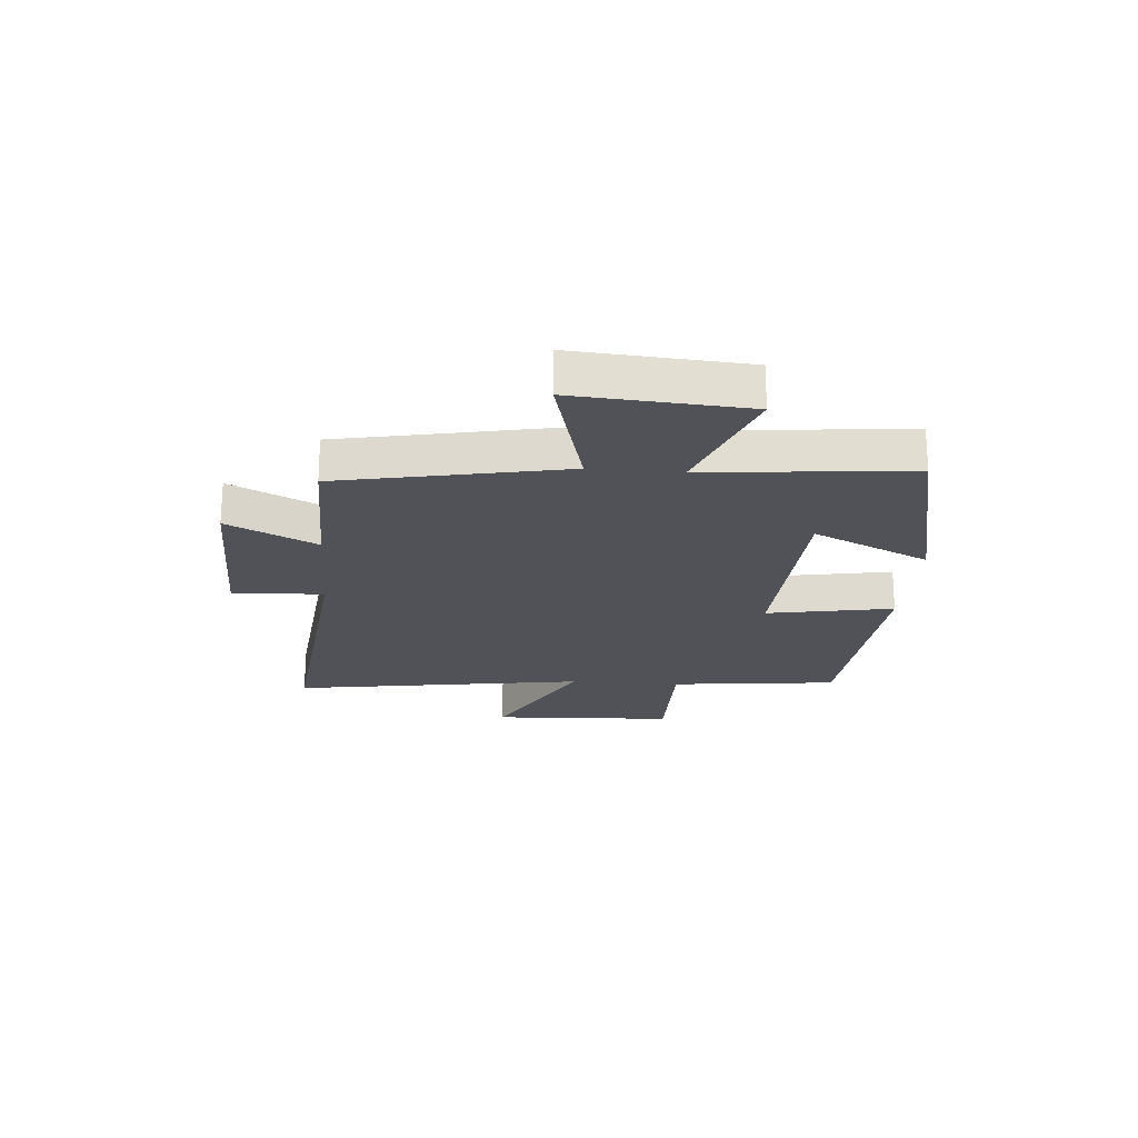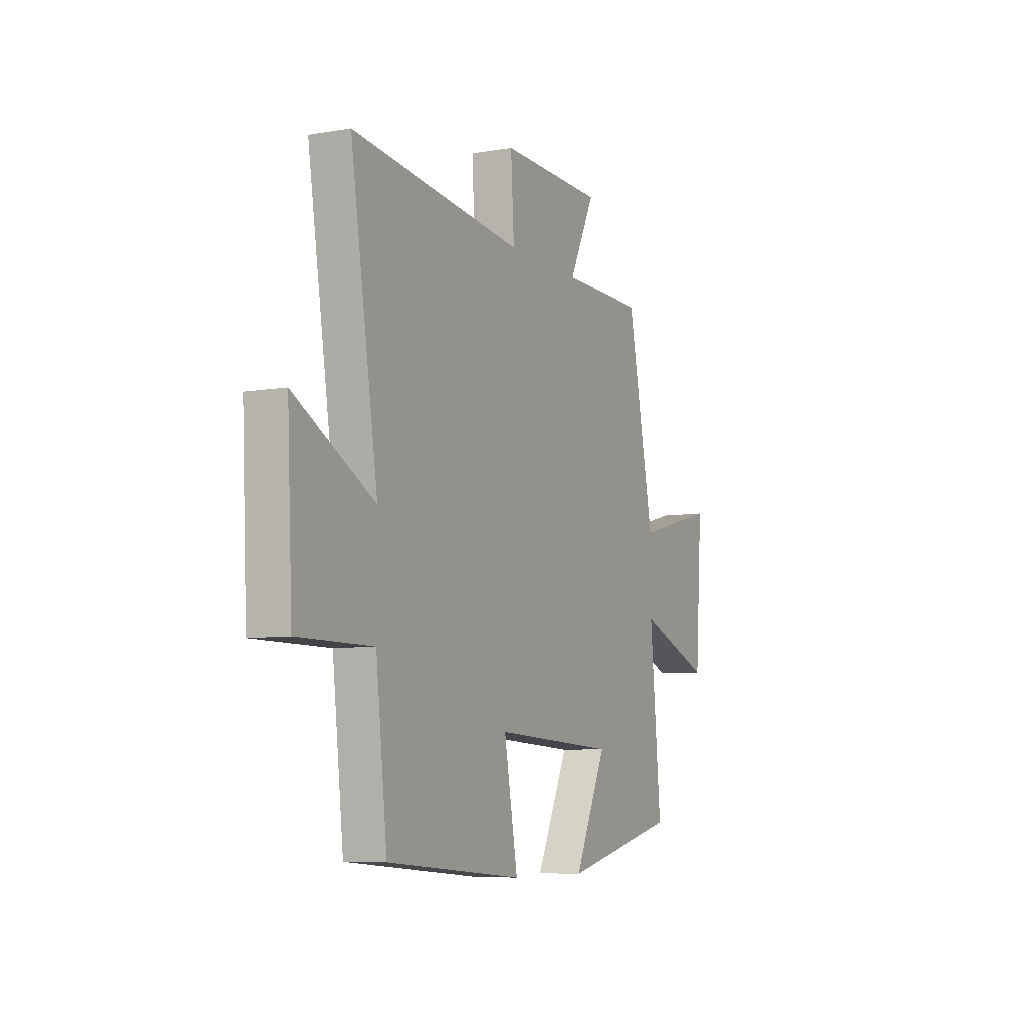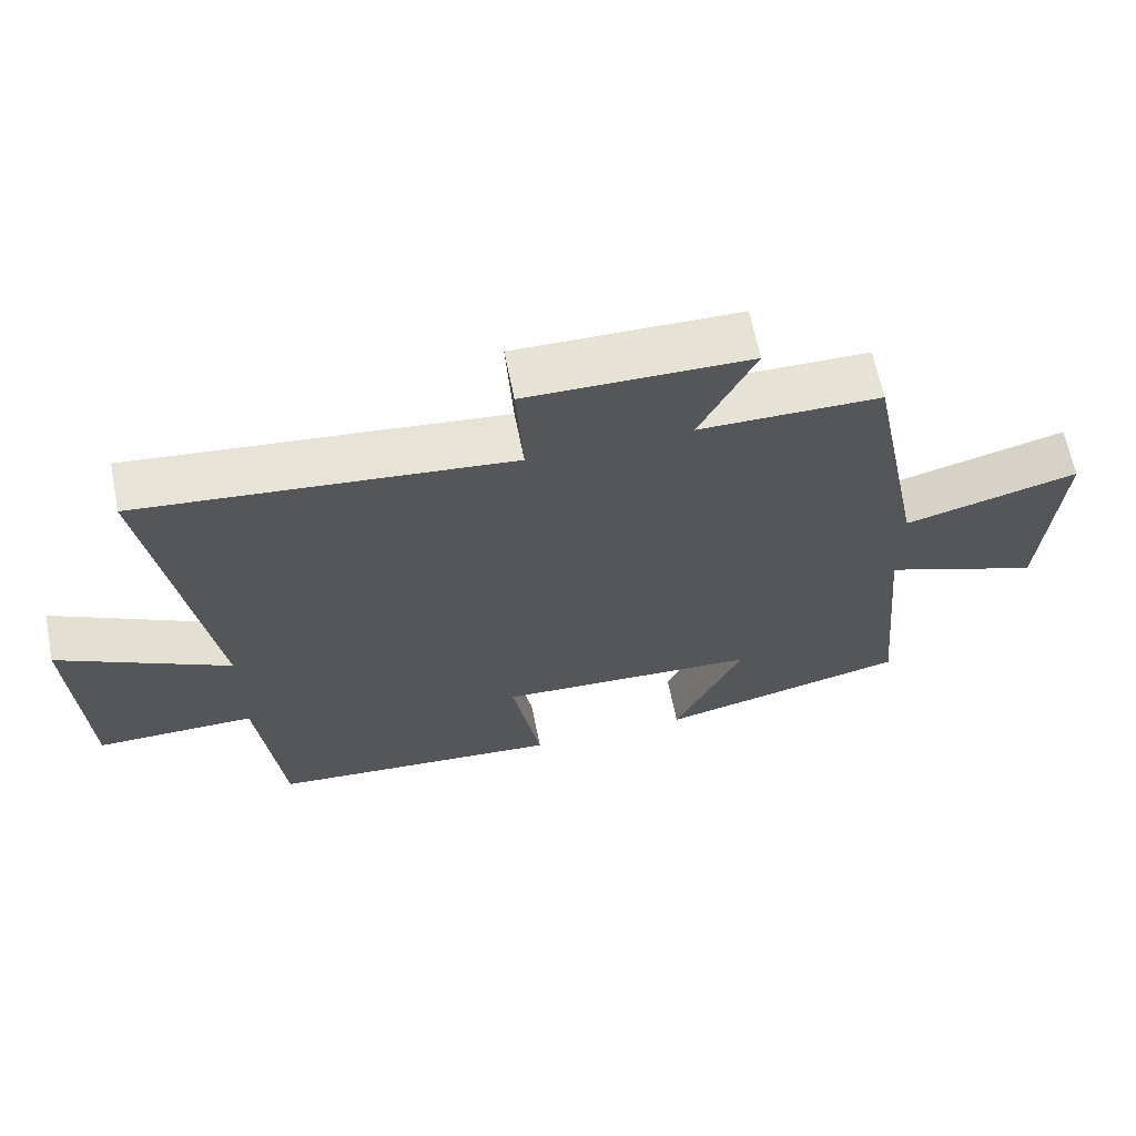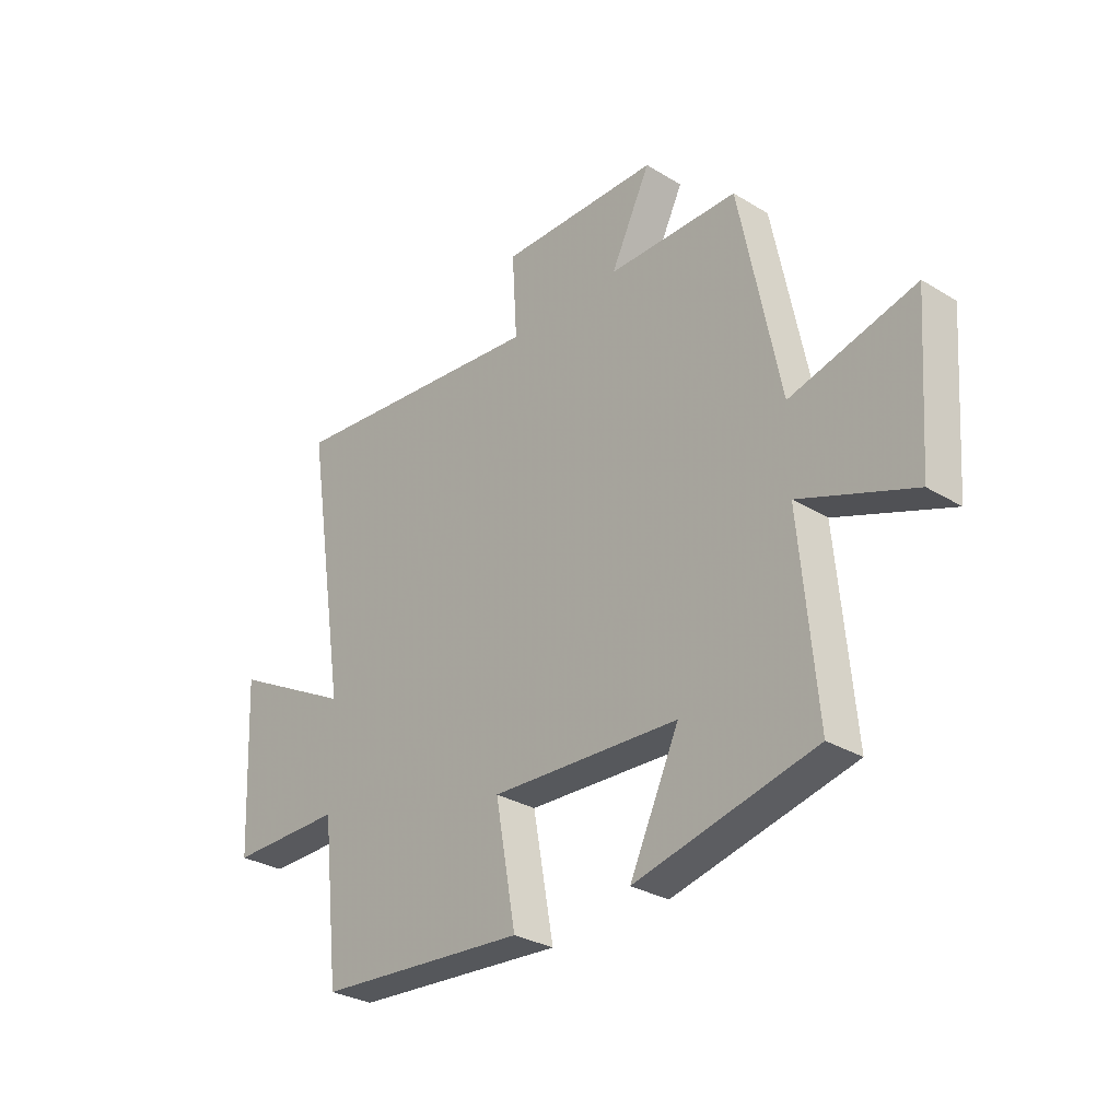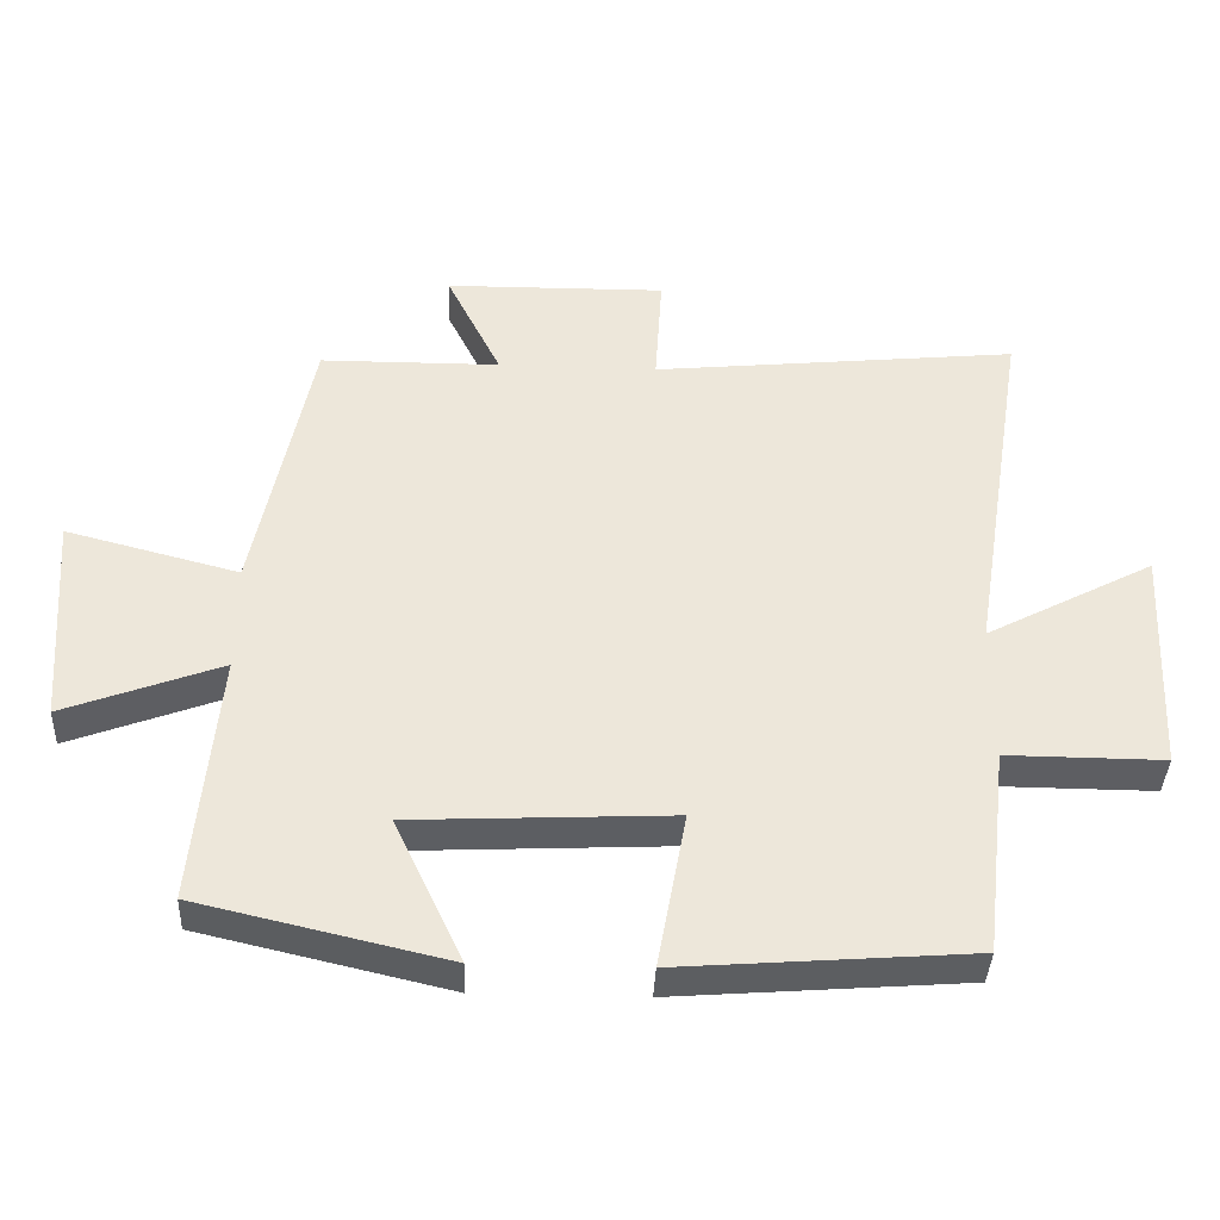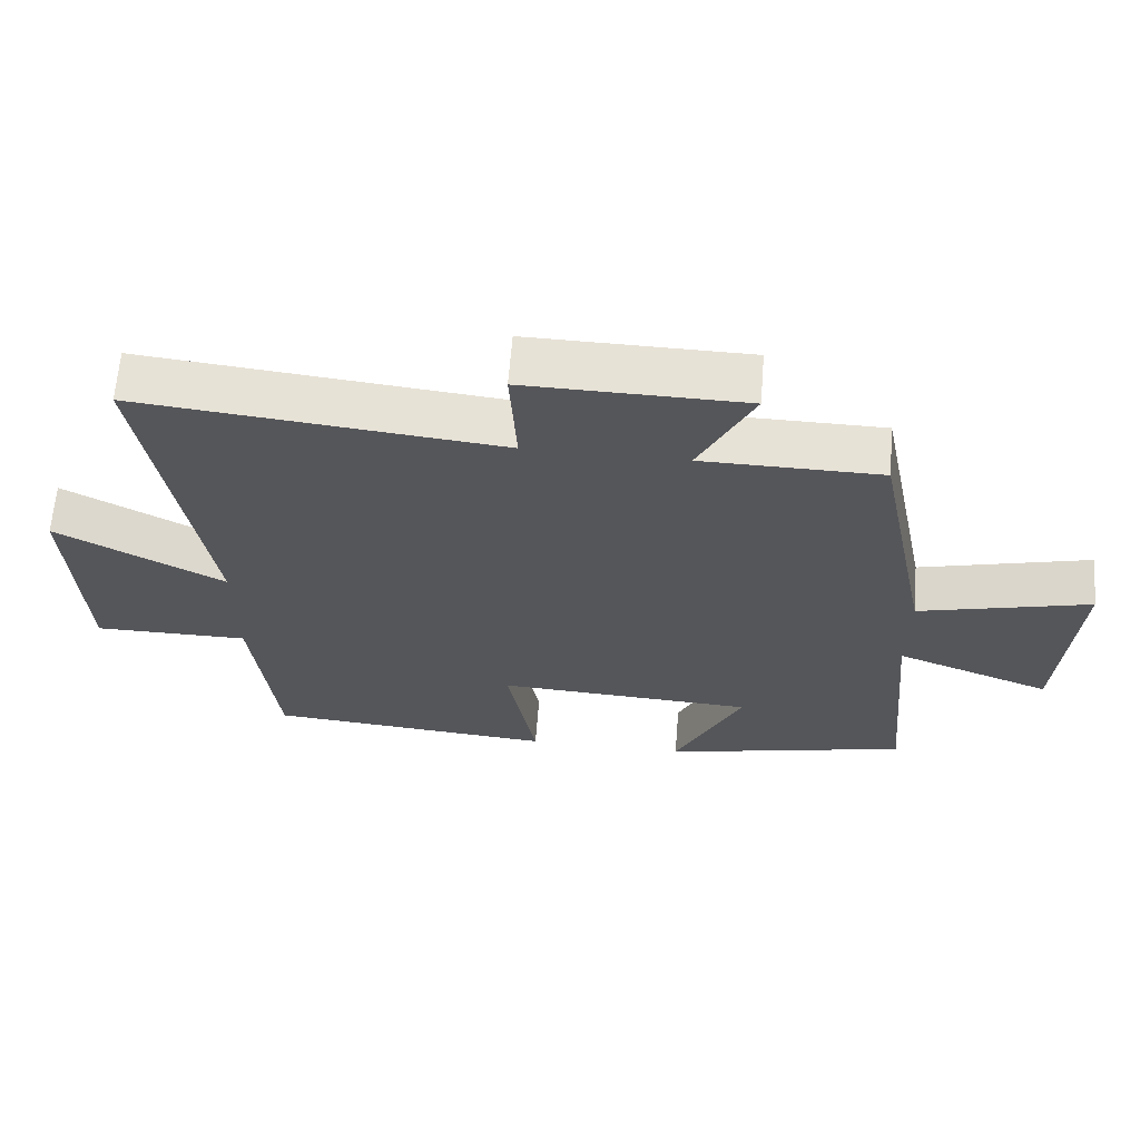
<metadata>
{"format":"obj","ext":"obj","renderer":"f3d","projection":"perspective","resolution":1024,"background":"white","views":[{"elev":-21.6,"azim":85.3,"up":"+Y"},{"elev":-7.5,"azim":-63.9,"up":"+Z"},{"elev":64.2,"azim":-11.3,"up":"+Z"},{"elev":-30.0,"azim":48.5,"up":"+Z"},{"elev":-38.7,"azim":177.5,"up":"+Z"},{"elev":63.9,"azim":4.6,"up":"+Z"}]}
</metadata>
<code>
v -0.466 0.07 -0.468
v -0.5 0.07 -0.17
v -0.724 0.07 -0.171
v -0.74 0.07 0.157
v -0.5 0.07 0.03
v -0.583 0.07 0.553
v -0.062 0.07 0.5
v -0.072 0.07 0.662
v 0.242 0.07 0.658
v 0.164 0.07 0.5
v 0.42 0.07 0.498
v 0.5 0.07 0.1
v 0.745 0.07 0.164
v 0.723 0.07 -0.14
v 0.5 0.07 -0.056
v 0.533 0.07 -0.418
v 0.18 0.07 -0.5
v 0.277 0.07 -0.294
v -0.093 0.07 -0.276
v -0.052 0.07 -0.5
v -0.466 0 -0.468
v -0.5 0 -0.17
v -0.724 0 -0.171
v -0.74 0 0.157
v -0.5 0 0.03
v -0.583 0 0.553
v -0.062 0 0.5
v -0.072 0 0.662
v 0.242 0 0.658
v 0.164 0 0.5
v 0.42 0 0.498
v 0.5 0 0.1
v 0.745 0 0.164
v 0.723 0 -0.14
v 0.5 0 -0.056
v 0.533 0 -0.418
v 0.18 0 -0.5
v 0.277 0 -0.294
v -0.093 0 -0.276
v -0.052 0 -0.5
f 19 20 1 2
f 18 19 2
f 15 16 17 18
f 15 18 2
f 12 13 14 15
f 10 11 12 15
f 10 15 2 3
f 7 8 9 10
f 5 6 7
f 5 7 10
f 3 4 5
f 3 5 10
f 22 21 40 39
f 22 39 38
f 38 37 36 35
f 22 38 35
f 35 34 33 32
f 35 32 31 30
f 23 22 35 30
f 30 29 28 27
f 27 26 25
f 30 27 25
f 25 24 23
f 30 25 23
f 1 21 22 2
f 2 22 23 3
f 3 23 24 4
f 4 24 25 5
f 5 25 26 6
f 6 26 27 7
f 7 27 28 8
f 8 28 29 9
f 9 29 30 10
f 10 30 31 11
f 11 31 32 12
f 12 32 33 13
f 13 33 34 14
f 14 34 35 15
f 15 35 36 16
f 16 36 37 17
f 17 37 38 18
f 18 38 39 19
f 19 39 40 20
f 20 40 21 1

</code>
